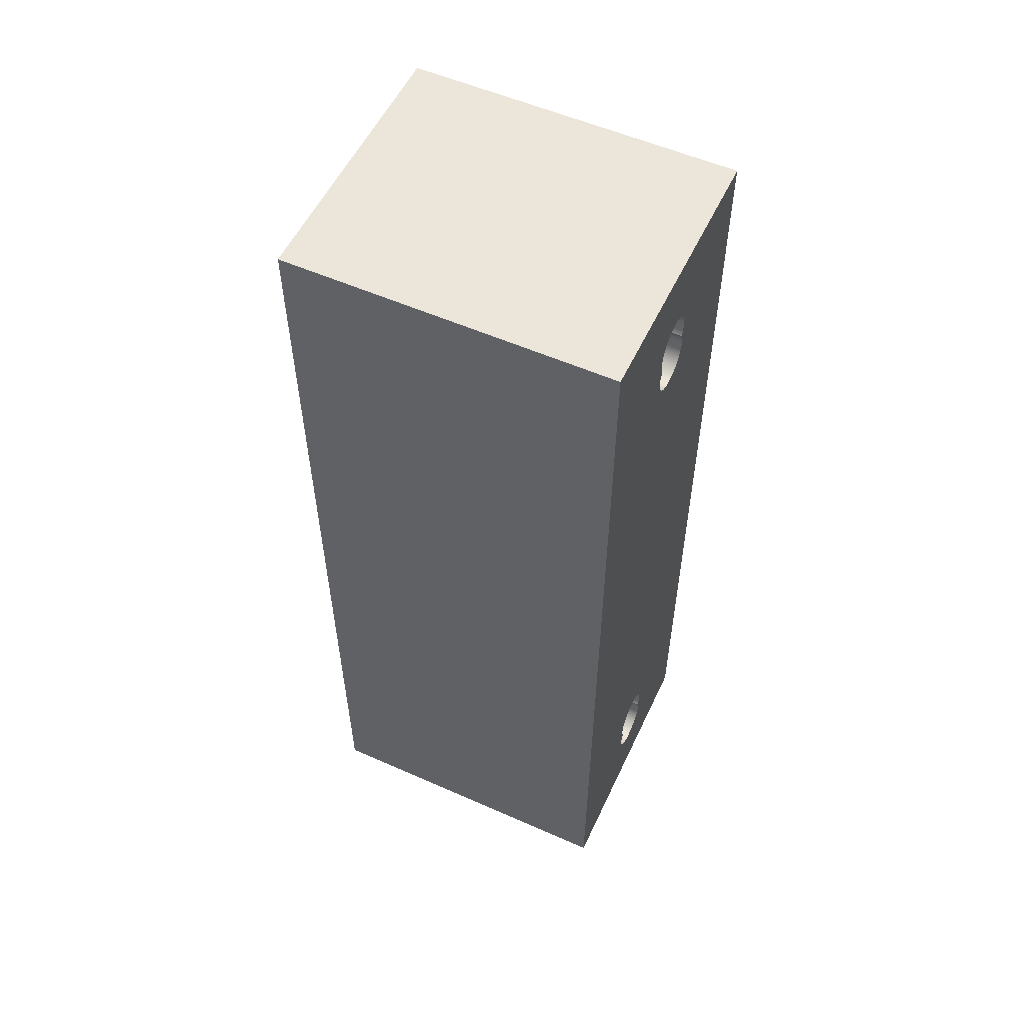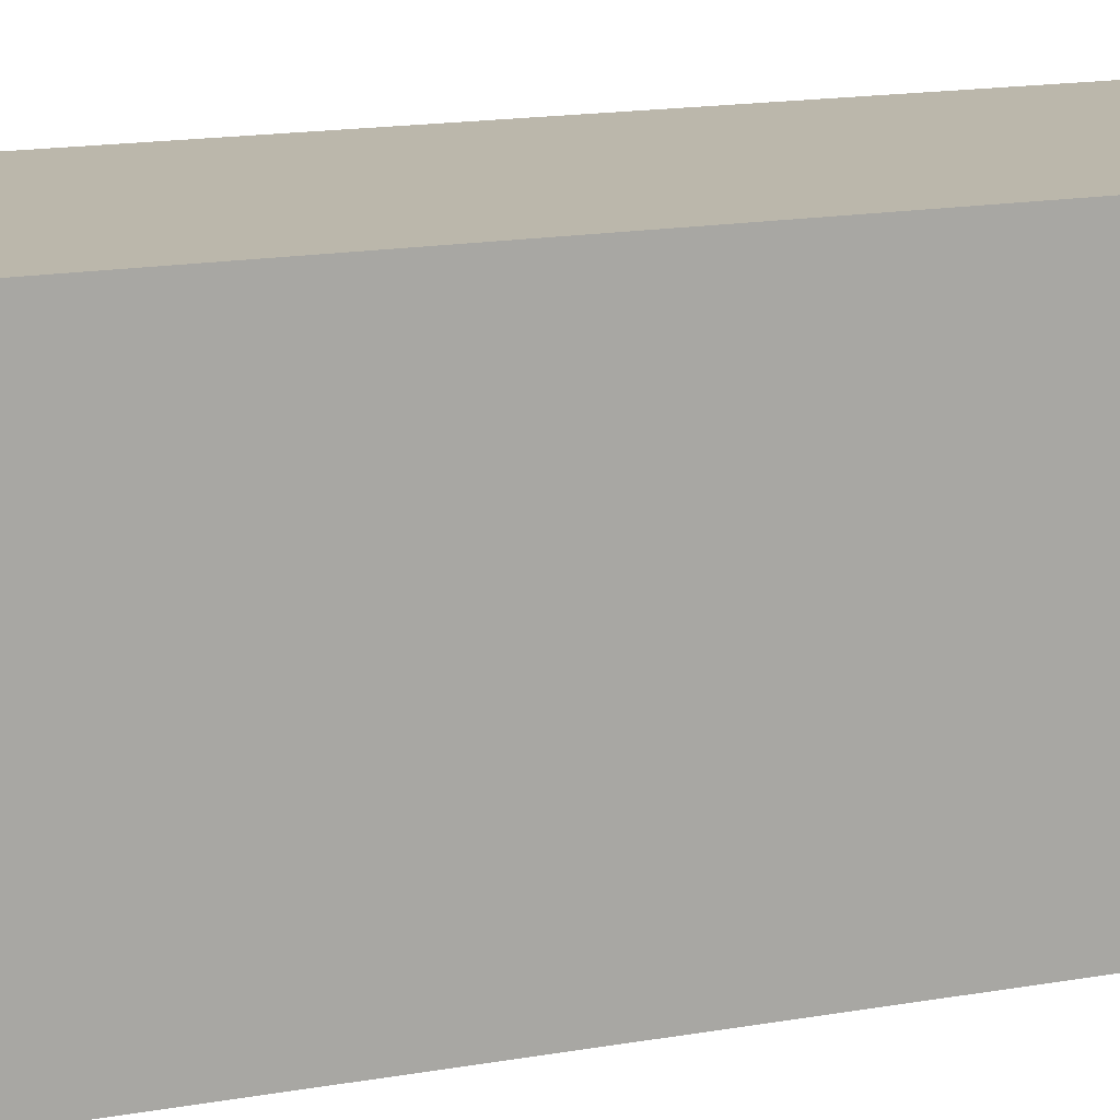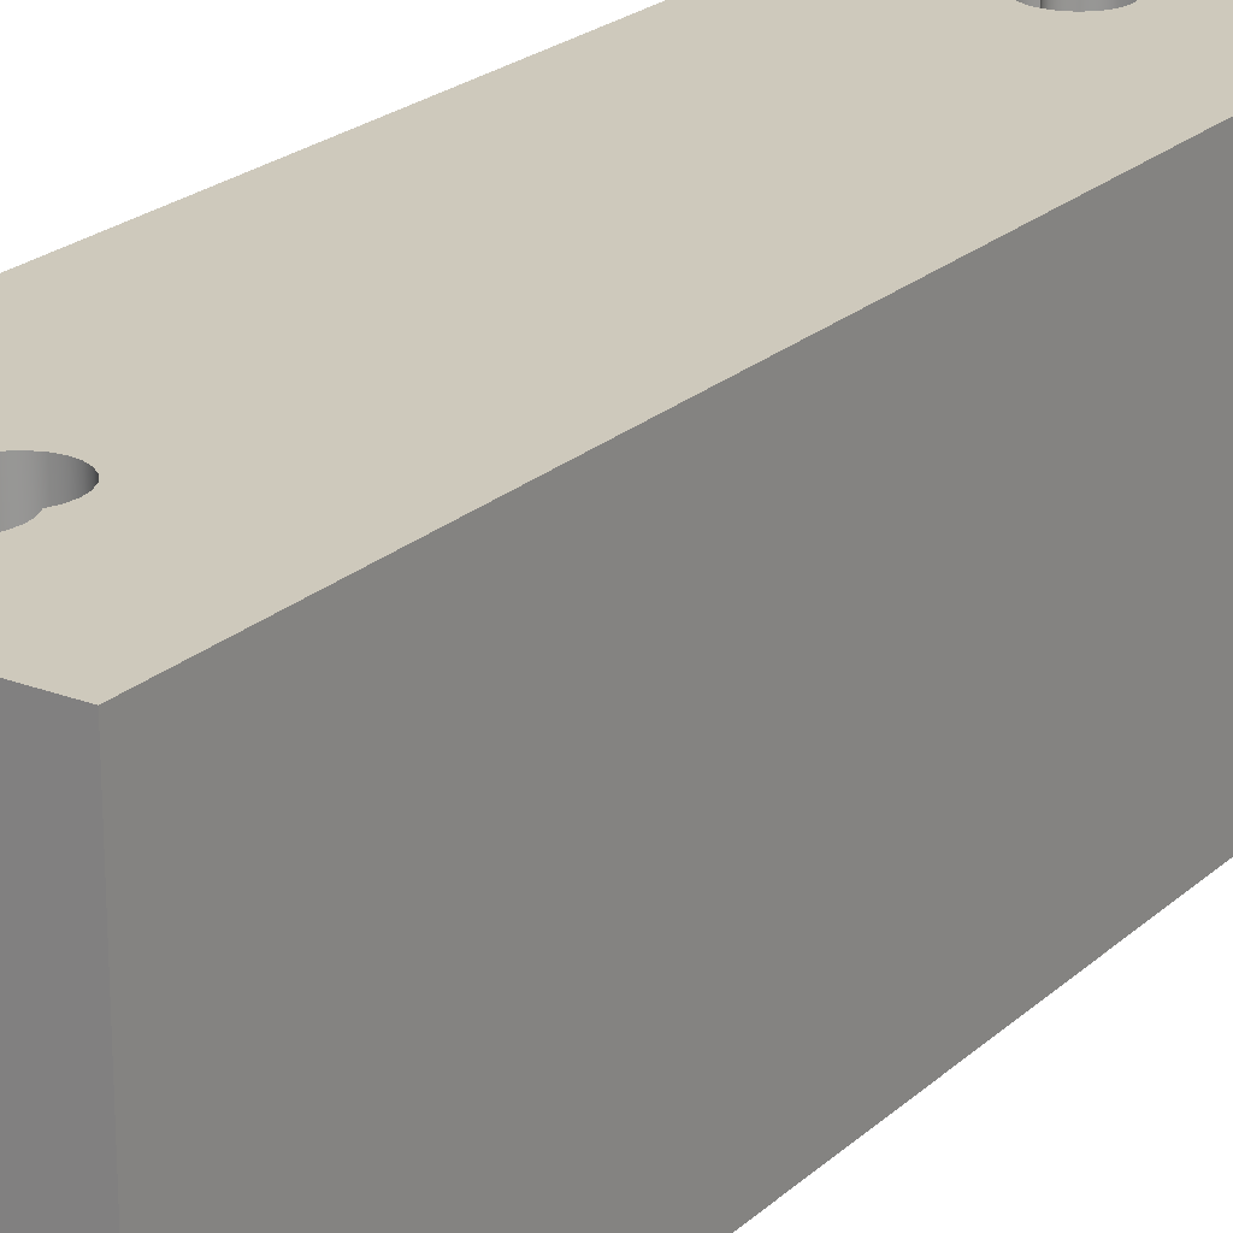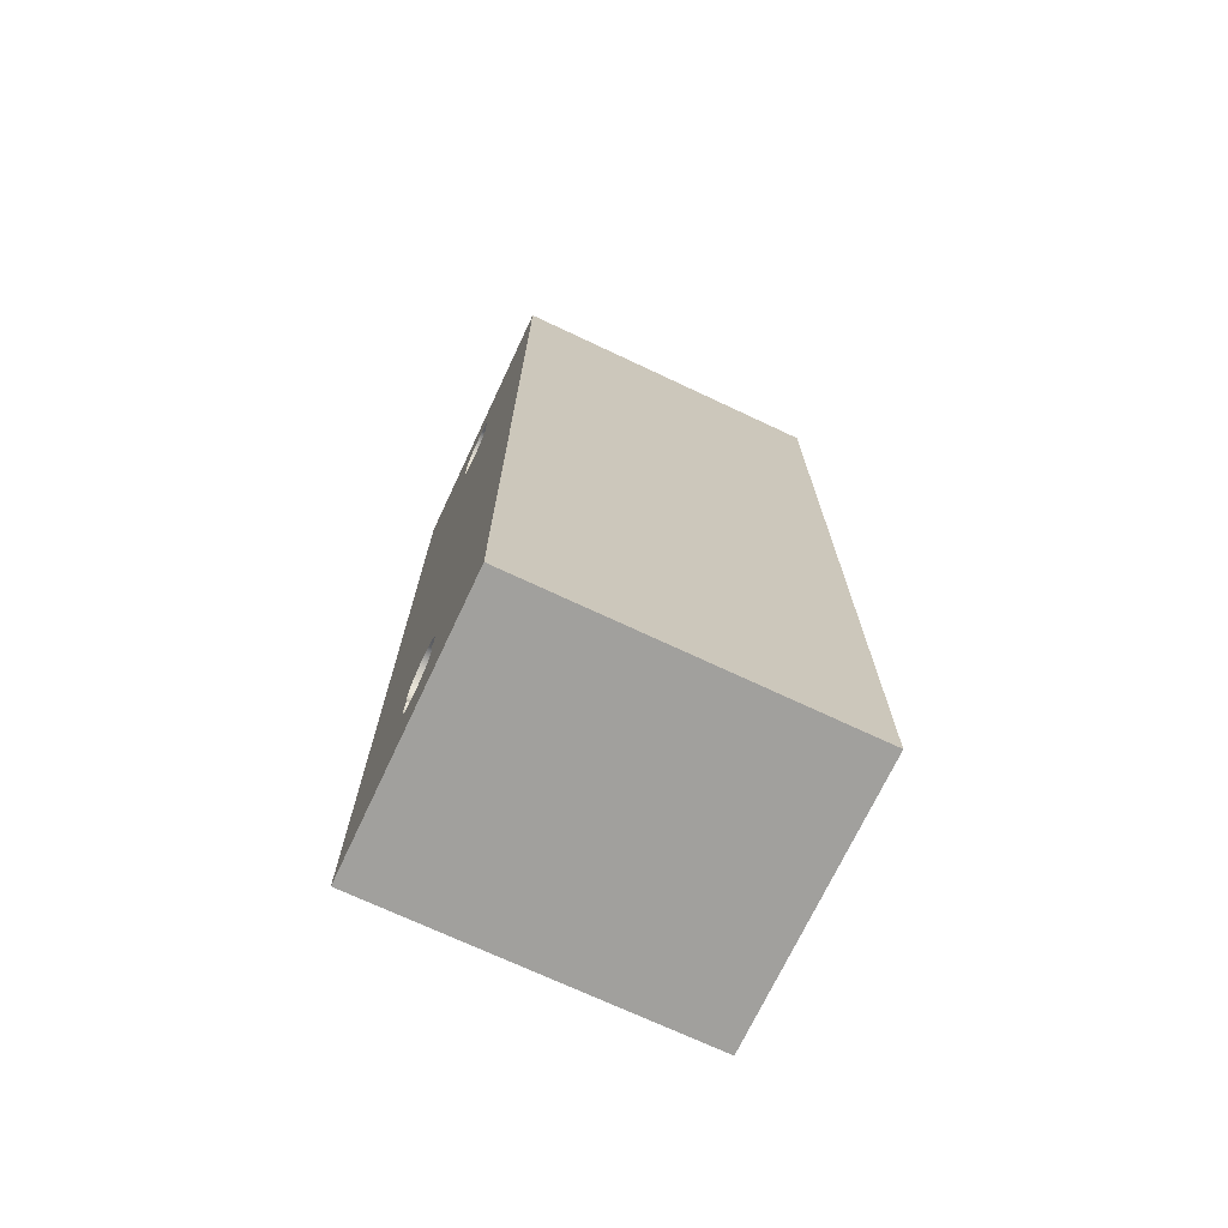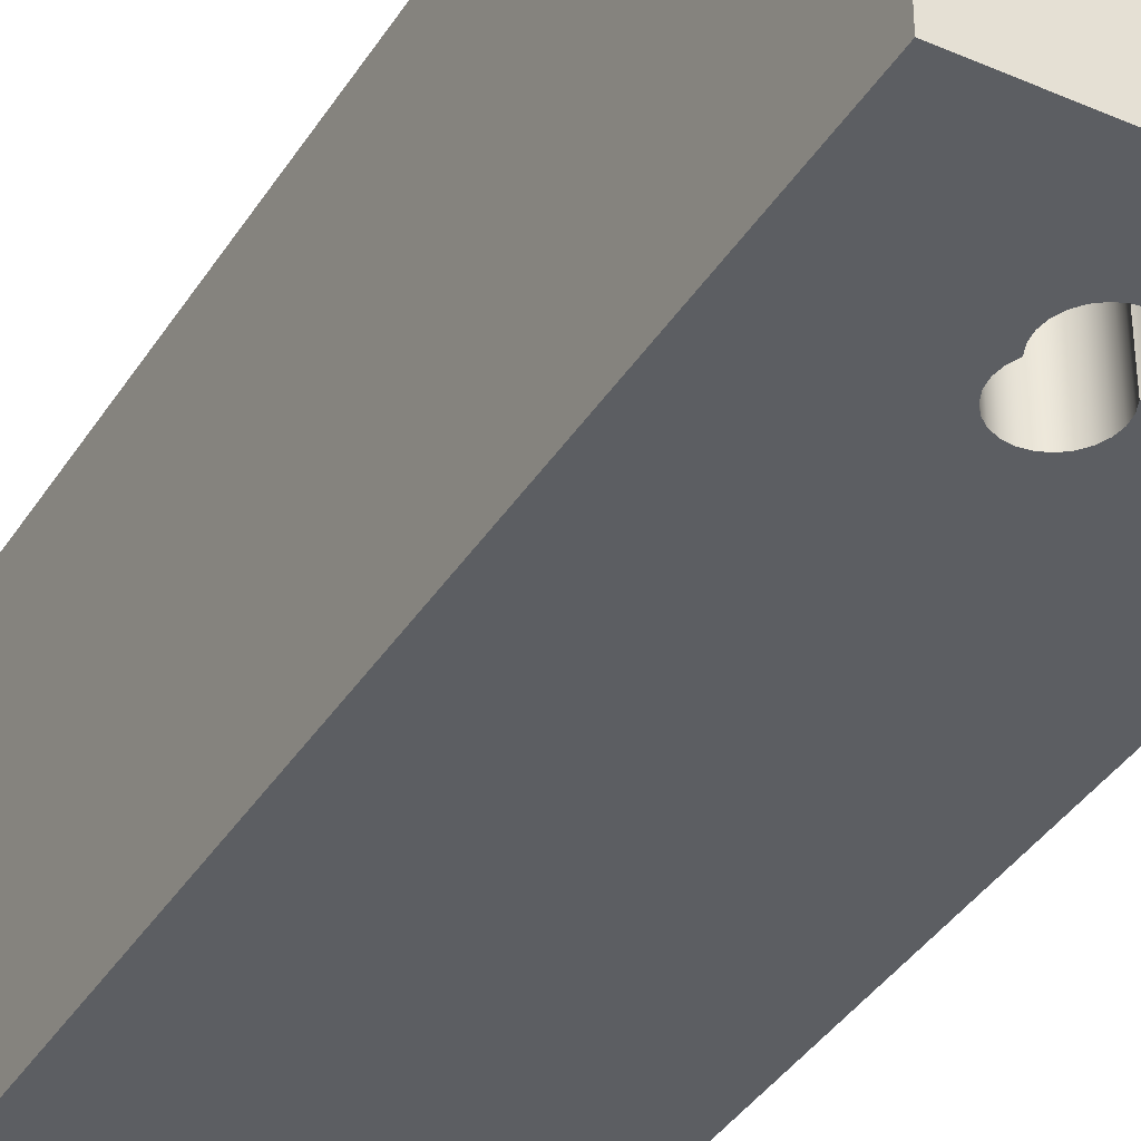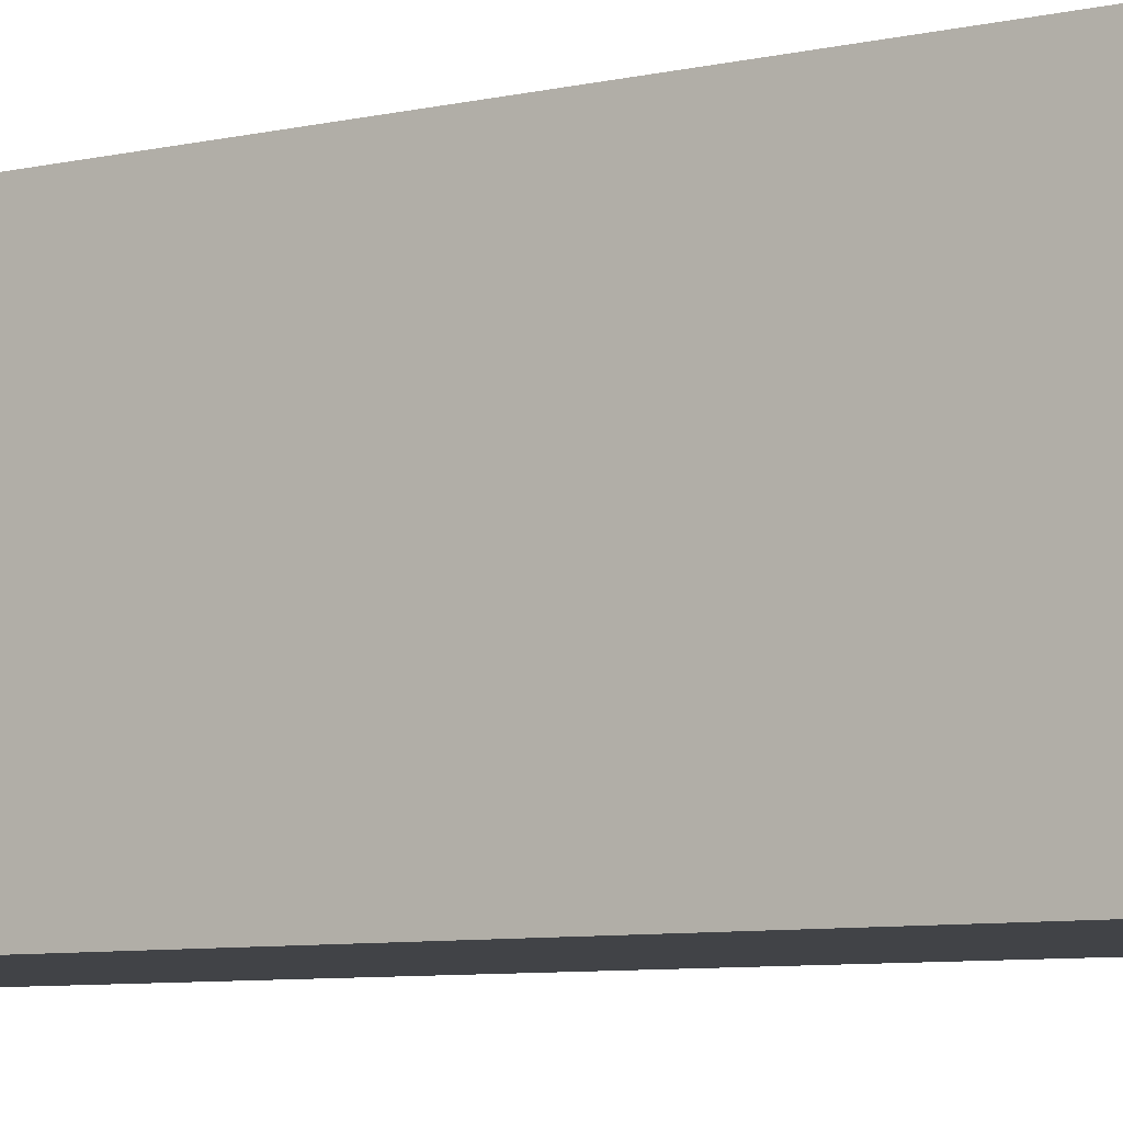
<metadata>
{"format":"obj","ext":"obj","renderer":"f3d","projection":"perspective","resolution":1024,"background":"white","views":[{"elev":55.3,"azim":-65.0,"up":"+Y"},{"elev":14.2,"azim":-112.4,"up":"+Z"},{"elev":22.3,"azim":-146.2,"up":"+Z"},{"elev":-71.7,"azim":64.8,"up":"+Y"},{"elev":-38.2,"azim":-28.9,"up":"+Z"},{"elev":-7.2,"azim":-56.1,"up":"+Z"}]}
</metadata>
<code>
g 2_AluminiumPlate021-Body
v 162.5 -43 77.15
v 162.5 -43 47.15
v 187.5 -43 47.15
v 187.5 -43 77.15
v 162.5 43 77.15
v 162.5 43 47.15
v 187.5 43 77.15
v 187.5 43 47.15
v 177.2 32.75 77.15
v 177.4 33.35 77.15
v 177.5 34 77.15
v 177.4 34.65 77.15
v 177.2 35.25 77.15
v 176.8 35.77 77.15
v 176.2 36.17 77.15
v 175.6 36.41 77.15
v 175 36.5 77.15
v 174.4 36.41 77.15
v 173.8 36.17 77.15
v 173.2 35.77 77.15
v 172.8 35.25 77.15
v 172.6 34.65 77.15
v 172.5 34 77.15
v 172.6 33.35 77.15
v 172.8 32.75 77.15
v 172.8 32.75 47.15
v 172.6 33.35 47.15
v 172.5 34 47.15
v 172.6 34.65 47.15
v 172.8 35.25 47.15
v 173.2 35.77 47.15
v 173.8 36.17 47.15
v 174.4 36.41 47.15
v 175 36.5 47.15
v 175.6 36.41 47.15
v 176.2 36.17 47.15
v 176.8 35.77 47.15
v 177.2 35.25 47.15
v 177.4 34.65 47.15
v 177.5 34 47.15
v 177.4 33.35 47.15
v 177.2 32.75 47.15
v 172.8 -32.75 77.15
v 172.6 -33.35 77.15
v 172.5 -34 77.15
v 172.6 -34.65 77.15
v 172.8 -35.25 77.15
v 173.2 -35.77 77.15
v 173.8 -36.17 77.15
v 174.4 -36.41 77.15
v 175 -36.5 77.15
v 175.6 -36.41 77.15
v 176.2 -36.17 77.15
v 176.8 -35.77 77.15
v 177.2 -35.25 77.15
v 177.4 -34.65 77.15
v 177.5 -34 77.15
v 177.4 -33.35 77.15
v 177.2 -32.75 77.15
v 177.2 -32.75 47.15
v 177.4 -33.35 47.15
v 177.5 -34 47.15
v 177.4 -34.65 47.15
v 177.2 -35.25 47.15
v 176.8 -35.77 47.15
v 176.2 -36.17 47.15
v 175.6 -36.41 47.15
v 175 -36.5 47.15
v 174.4 -36.41 47.15
v 173.8 -36.17 47.15
v 173.2 -35.77 47.15
v 172.8 -35.25 47.15
v 172.6 -34.65 47.15
v 172.5 -34 47.15
v 172.6 -33.35 47.15
v 172.8 -32.75 47.15
v 172.6 32.15 47.15
v 172.5 31.5 47.15
v 172.6 30.85 47.15
v 172.8 30.25 47.15
v 173.2 29.73 47.15
v 173.8 29.33 47.15
v 174.4 29.09 47.15
v 175 29 47.15
v 175.6 29.09 47.15
v 176.2 29.33 47.15
v 176.8 29.73 47.15
v 177.2 30.25 47.15
v 177.4 30.85 47.15
v 177.5 31.5 47.15
v 177.4 32.15 47.15
v 177.4 -32.15 47.15
v 177.5 -31.5 47.15
v 177.4 -30.85 47.15
v 177.2 -30.25 47.15
v 176.8 -29.73 47.15
v 176.2 -29.33 47.15
v 175.6 -29.09 47.15
v 175 -29 47.15
v 174.4 -29.09 47.15
v 173.8 -29.33 47.15
v 173.2 -29.73 47.15
v 172.8 -30.25 47.15
v 172.6 -30.85 47.15
v 172.5 -31.5 47.15
v 172.6 -32.15 47.15
v 177.4 32.15 77.15
v 177.5 31.5 77.15
v 177.4 30.85 77.15
v 177.2 30.25 77.15
v 176.8 29.73 77.15
v 176.2 29.33 77.15
v 175.6 29.09 77.15
v 175 29 77.15
v 174.4 29.09 77.15
v 173.8 29.33 77.15
v 173.2 29.73 77.15
v 172.8 30.25 77.15
v 172.6 30.85 77.15
v 172.5 31.5 77.15
v 172.6 32.15 77.15
v 172.6 -32.15 77.15
v 172.5 -31.5 77.15
v 172.6 -30.85 77.15
v 172.8 -30.25 77.15
v 173.2 -29.73 77.15
v 173.8 -29.33 77.15
v 174.4 -29.09 77.15
v 175 -29 77.15
v 175.6 -29.09 77.15
v 176.2 -29.33 77.15
v 176.8 -29.73 77.15
v 177.2 -30.25 77.15
v 177.4 -30.85 77.15
v 177.5 -31.5 77.15
v 177.4 -32.15 77.15
f 1 2 4
f 4 2 3
f 5 6 1
f 1 6 2
f 7 8 5
f 5 8 6
f 4 3 7
f 7 3 8
f 42 9 41
f 41 9 10
f 41 10 40
f 40 10 11
f 40 11 39
f 39 11 12
f 39 12 38
f 38 12 13
f 38 13 37
f 37 13 14
f 37 14 36
f 36 14 15
f 36 15 35
f 35 15 16
f 35 16 34
f 34 16 17
f 34 17 33
f 33 17 18
f 33 18 32
f 32 18 19
f 32 19 31
f 31 19 20
f 31 20 30
f 30 20 21
f 30 21 29
f 29 21 22
f 29 22 28
f 28 22 23
f 28 23 27
f 27 23 24
f 27 24 26
f 26 24 25
f 76 43 75
f 75 43 44
f 75 44 74
f 74 44 45
f 74 45 73
f 73 45 46
f 73 46 72
f 72 46 47
f 72 47 71
f 71 47 48
f 71 48 70
f 70 48 49
f 70 49 69
f 69 49 50
f 69 50 68
f 68 50 51
f 68 51 67
f 67 51 52
f 67 52 66
f 66 52 53
f 66 53 65
f 65 53 54
f 65 54 64
f 64 54 55
f 64 55 63
f 63 55 56
f 63 56 62
f 62 56 57
f 62 57 61
f 61 57 58
f 61 58 60
f 60 58 59
f 3 88 8
f 8 88 89
f 8 89 90
f 2 68 3
f 3 68 67
f 3 67 66
f 6 80 2
f 2 80 103
f 2 103 104
f 8 34 6
f 6 34 33
f 6 33 32
f 42 41 91
f 91 41 8
f 91 8 90
f 41 40 8
f 8 40 39
f 8 39 38
f 38 37 8
f 8 37 36
f 8 36 35
f 35 34 8
f 32 31 6
f 6 31 30
f 6 30 29
f 29 28 6
f 6 28 27
f 6 27 77
f 77 27 26
f 77 78 6
f 6 78 79
f 6 79 80
f 103 80 102
f 102 80 81
f 102 81 82
f 102 82 101
f 101 82 83
f 101 83 100
f 100 83 84
f 100 84 99
f 99 84 98
f 98 84 85
f 98 85 97
f 97 85 86
f 97 86 96
f 96 86 87
f 96 87 88
f 76 75 106
f 106 75 2
f 106 2 105
f 105 2 104
f 75 74 2
f 2 74 73
f 2 73 72
f 72 71 2
f 2 71 70
f 2 70 69
f 69 68 2
f 66 65 3
f 3 65 64
f 3 64 63
f 63 62 3
f 3 62 61
f 3 61 92
f 92 61 60
f 92 93 3
f 3 93 94
f 3 94 95
f 3 95 88
f 88 95 96
f 7 110 4
f 4 110 133
f 4 133 134
f 5 17 7
f 7 17 16
f 7 16 15
f 1 118 5
f 5 118 119
f 5 119 120
f 4 51 1
f 1 51 50
f 1 50 49
f 25 24 121
f 121 24 5
f 121 5 120
f 24 23 5
f 5 23 22
f 5 22 21
f 21 20 5
f 5 20 19
f 5 19 18
f 18 17 5
f 15 14 7
f 7 14 13
f 7 13 12
f 12 11 7
f 7 11 10
f 7 10 107
f 107 10 9
f 107 108 7
f 7 108 109
f 7 109 110
f 133 110 132
f 132 110 111
f 132 111 112
f 132 112 131
f 131 112 113
f 131 113 130
f 130 113 114
f 130 114 129
f 129 114 128
f 128 114 115
f 128 115 127
f 127 115 116
f 127 116 126
f 126 116 117
f 126 117 118
f 59 58 136
f 136 58 4
f 136 4 135
f 135 4 134
f 58 57 4
f 4 57 56
f 4 56 55
f 55 54 4
f 4 54 53
f 4 53 52
f 52 51 4
f 49 48 1
f 1 48 47
f 1 47 46
f 46 45 1
f 1 45 44
f 1 44 122
f 122 44 43
f 122 123 1
f 1 123 124
f 1 124 125
f 1 125 118
f 118 125 126
f 9 42 107
f 107 42 91
f 107 91 108
f 108 91 90
f 108 90 109
f 109 90 89
f 109 89 110
f 110 89 88
f 110 88 111
f 111 88 87
f 111 87 112
f 112 87 86
f 112 86 113
f 113 86 85
f 113 85 114
f 114 85 84
f 114 84 115
f 115 84 83
f 115 83 116
f 116 83 82
f 116 82 117
f 117 82 81
f 117 81 118
f 118 81 80
f 118 80 119
f 119 80 79
f 119 79 120
f 120 79 78
f 120 78 121
f 121 78 77
f 121 77 25
f 25 77 26
f 43 76 122
f 122 76 106
f 122 106 123
f 123 106 105
f 123 105 124
f 124 105 104
f 124 104 125
f 125 104 103
f 125 103 126
f 126 103 102
f 126 102 127
f 127 102 101
f 127 101 128
f 128 101 100
f 128 100 129
f 129 100 99
f 129 99 130
f 130 99 98
f 130 98 131
f 131 98 97
f 131 97 132
f 132 97 96
f 132 96 133
f 133 96 95
f 133 95 134
f 134 95 94
f 134 94 135
f 135 94 93
f 135 93 136
f 136 93 92
f 136 92 59
f 59 92 60

</code>
